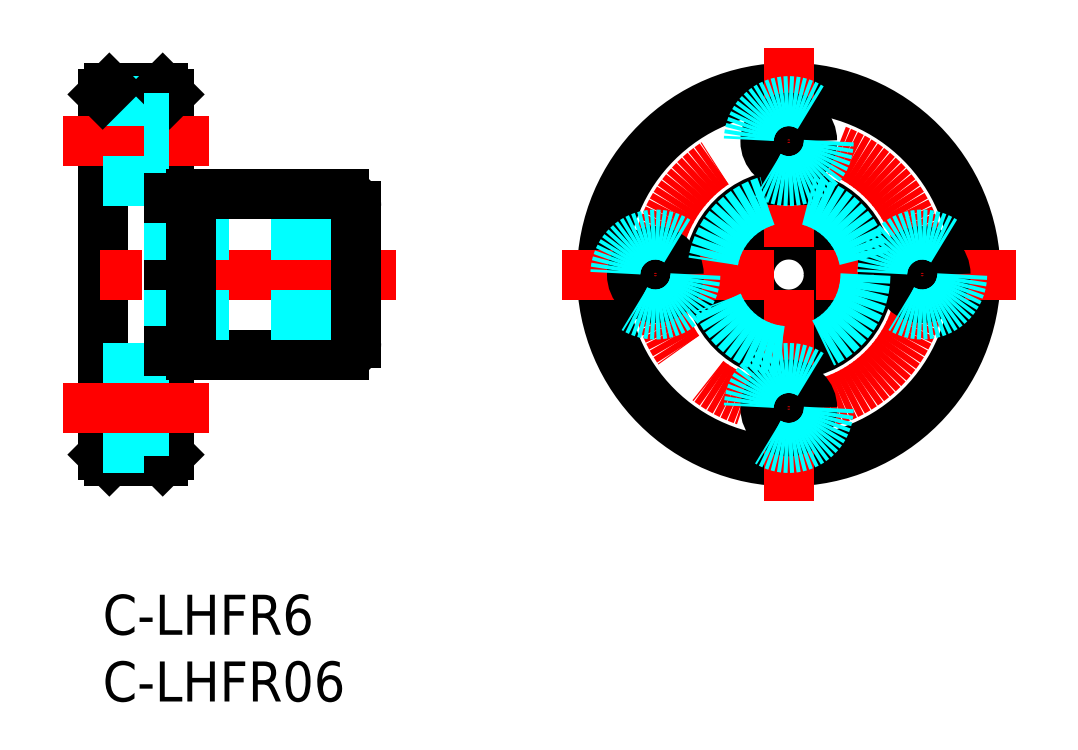
<metadata>
{"format":"dxf","ext":"dxf","renderer":"ezdxf+matplotlib","layout":"modelspace","background":"white","min_lineweight":24,"dpi":150}
</metadata>
<code>
0
SECTION
2
ENTITIES
0
INSERT
8
MSM_CONTINUOUS
2
*U24
10
0
20
0
30
0
0
INSERT
8
MSM_CONTINUOUS
2
*U25
10
0
20
0
30
0
0
LINE
8
MSM_CONTINUOUS
10
6e-16
20
10.5
30
0
11
6e-16
21
37.5
31
0
0
LINE
8
MSM_CONTINUOUS
10
5
20
10.5
30
0
11
5
21
37.5
31
0
0
LINE
8
MSM_CONTINUOUS
10
6.6
20
18
30
0
11
18.1
21
18
31
0
0
LINE
8
MSM_CONTINUOUS
10
4.5
20
10
30
0
11
0.5
21
10
31
0
0
LINE
8
MSM_CONTINUOUS
10
0.5
20
10
30
0
11
6e-16
21
10.5
31
0
0
LINE
8
MSM_CONTINUOUS
10
4.5
20
10
30
0
11
5
21
10.5
31
0
0
LINE
8
MSM_CENTER
10
6.92
20
14
30
0
11
-2.347
21
14
31
0
0
LINE
8
MSM_CONTINUOUS
10
8.125
20
18
30
0
11
8.125
21
18
31
0
0
LINE
8
MSM_CONTINUOUS
10
11.25
20
18
30
0
11
11.25
21
18
31
0
0
LINE
8
MSM_CENTER
10
22
20
24
30
0
11
-2.347
21
24
31
0
0
LINE
8
MSM_DASHED
10
3.1
20
37
30
0
11
3.1
21
31
31
0
0
LINE
8
MSM_DASHED
10
19
20
21
30
0
11
6e-16
21
21
31
0
0
LINE
8
MSM_DASHED
10
19
20
27
30
0
11
6e-16
21
27
31
0
0
LINE
8
MSM_CONTINUOUS
10
6.6
20
30
30
0
11
18.1
21
30
31
0
0
LINE
8
MSM_CENTER
10
8
20
34
30
0
11
-3
21
34
31
0
0
LINE
8
MSM_DASHED
10
3.1
20
31
30
0
11
6e-16
21
31
31
0
0
LINE
8
MSM_DASHED
10
5
20
32.25
30
0
11
3.1
21
32.25
31
0
0
LINE
8
MSM_CONTINUOUS
10
19
20
18.9
30
0
11
19
21
29.1
31
0
0
LINE
8
MSM_CONTINUOUS
10
4.5
20
38
30
0
11
0.5
21
38
31
0
0
LINE
8
MSM_DASHED
10
3.1
20
37
30
0
11
6e-16
21
37
31
0
0
LINE
8
MSM_CONTINUOUS
10
0.5
20
38
30
0
11
6e-16
21
37.5
31
0
0
LINE
8
MSM_CONTINUOUS
10
4.5
20
38
30
0
11
5
21
37.5
31
0
0
LINE
8
MSM_DASHED
10
5
20
35.75
30
0
11
3.1
21
35.75
31
0
0
CIRCLE
8
MSM_CONTINUOUS
10
51.42
20
24
30
0
40
3
0
CIRCLE
8
MSM_CONTINUOUS
10
51.42
20
24
30
0
40
6
0
CIRCLE
8
MSM_CENTER
10
51.42
20
24
30
0
40
10
0
CIRCLE
8
MSM_CONTINUOUS
10
51.42
20
24
30
0
40
14
0
LINE
8
MSM_CENTER
10
34.42
20
24
30
0
11
68.42
21
24
31
0
0
LINE
8
MSM_CENTER
10
51.42
20
7
30
0
11
51.42
21
41
31
0
0
CIRCLE
8
MSM_CONTINUOUS
10
51.42
20
14
30
0
40
1.75
0
CIRCLE
8
MSM_DASHED
10
51.42
20
14
30
0
40
3
0
CIRCLE
8
MSM_CONTINUOUS
10
41.42
20
24
30
0
40
1.75
0
CIRCLE
8
MSM_DASHED
10
41.42
20
24
30
0
40
3
0
CIRCLE
8
MSM_CONTINUOUS
10
51.42
20
34
30
0
40
1.75
0
CIRCLE
8
MSM_DASHED
10
51.42
20
34
30
0
40
3
0
CIRCLE
8
MSM_CONTINUOUS
10
61.42
20
24
30
0
40
1.75
0
CIRCLE
8
MSM_DASHED
10
61.42
20
24
30
0
40
3
0
LINE
8
MSM_DASHED
10
3.1
20
17
30
0
11
6e-16
21
17
31
0
0
LINE
8
MSM_DASHED
10
3.1
20
11
30
0
11
6e-16
21
11
31
0
0
LINE
8
MSM_DASHED
10
3.1
20
17
30
0
11
3.1
21
11
31
0
0
LINE
8
MSM_DASHED
10
5
20
15.75
30
0
11
3.1
21
15.75
31
0
0
LINE
8
MSM_DASHED
10
5
20
12.25
30
0
11
3.1
21
12.25
31
0
0
LINE
8
MSM_CENTER
10
8
20
14
30
0
11
-3
21
14
31
0
0
LINE
8
MSM_CONTINUOUS
10
5
20
18.25
30
0
11
6.6
21
18.25
31
0
0
LINE
8
MSM_CONTINUOUS
10
6.6
20
18
30
0
11
6.6
21
30
31
0
0
LINE
8
MSM_CONTINUOUS
10
5
20
29.75
30
0
11
6.6
21
29.75
31
0
0
LINE
8
MSM_CONTINUOUS
10
8.125
20
30
30
0
11
8.125
21
30
31
0
0
CIRCLE
8
MSM_DASHED
10
51.42
20
24
30
0
40
5.75
0
ARC
8
MSM_CONTINUOUS
10
18.1
20
29.1
30
0
40
0.9
50
0
51
90
0
ARC
8
MSM_CONTINUOUS
10
18.1
20
18.9
30
0
40
0.9
50
270
51
360
0
ENDSEC
0
EOF

</code>
